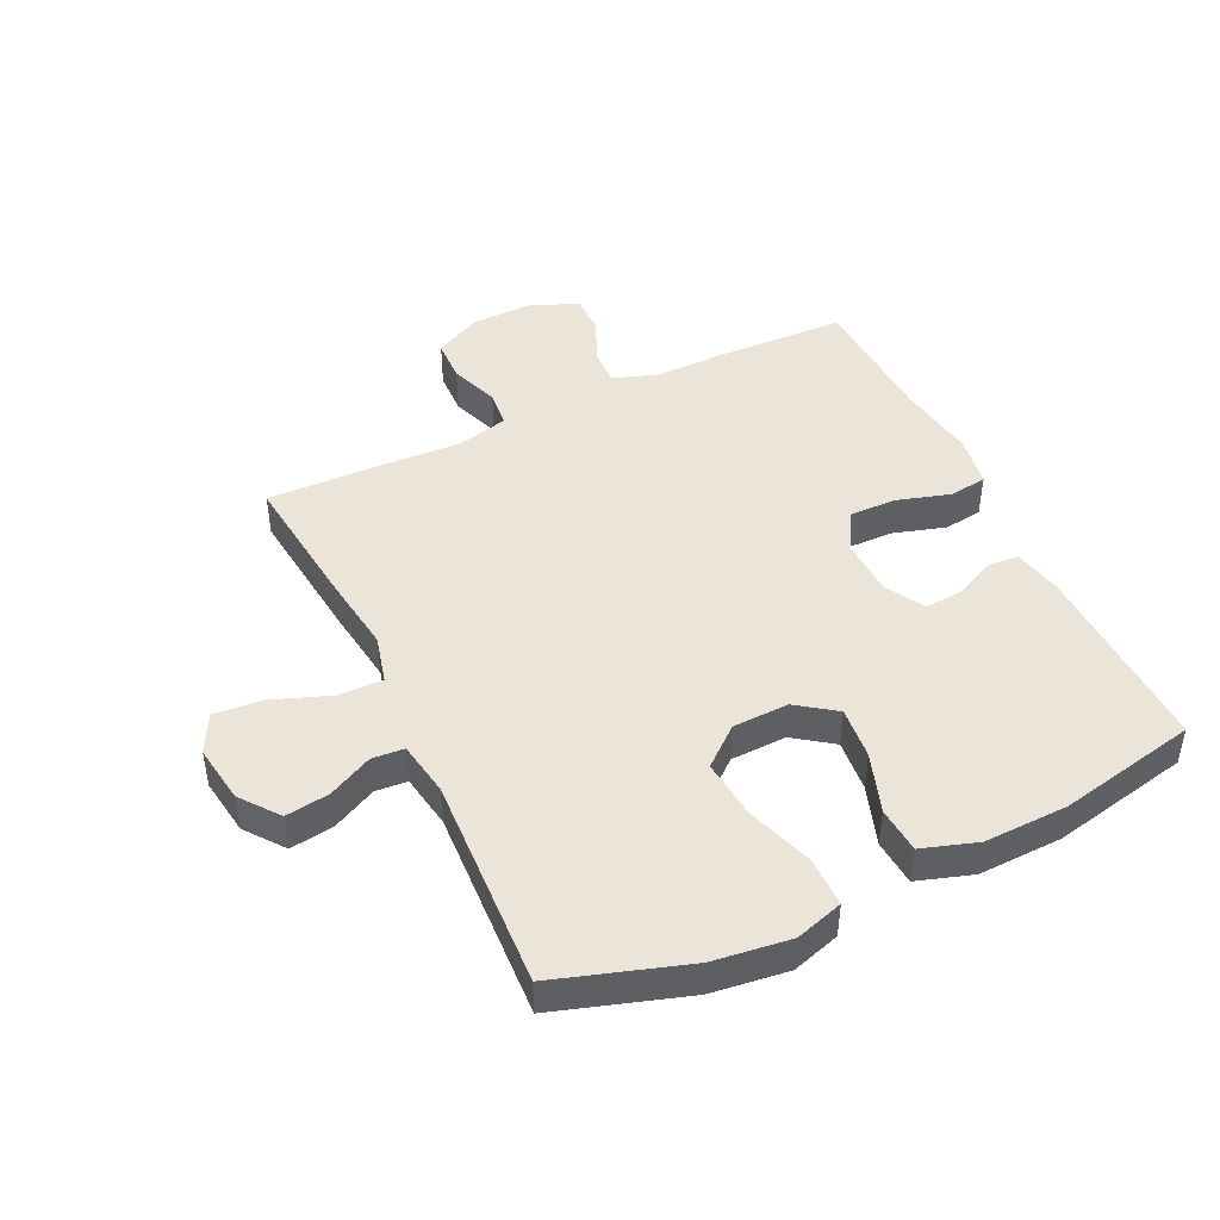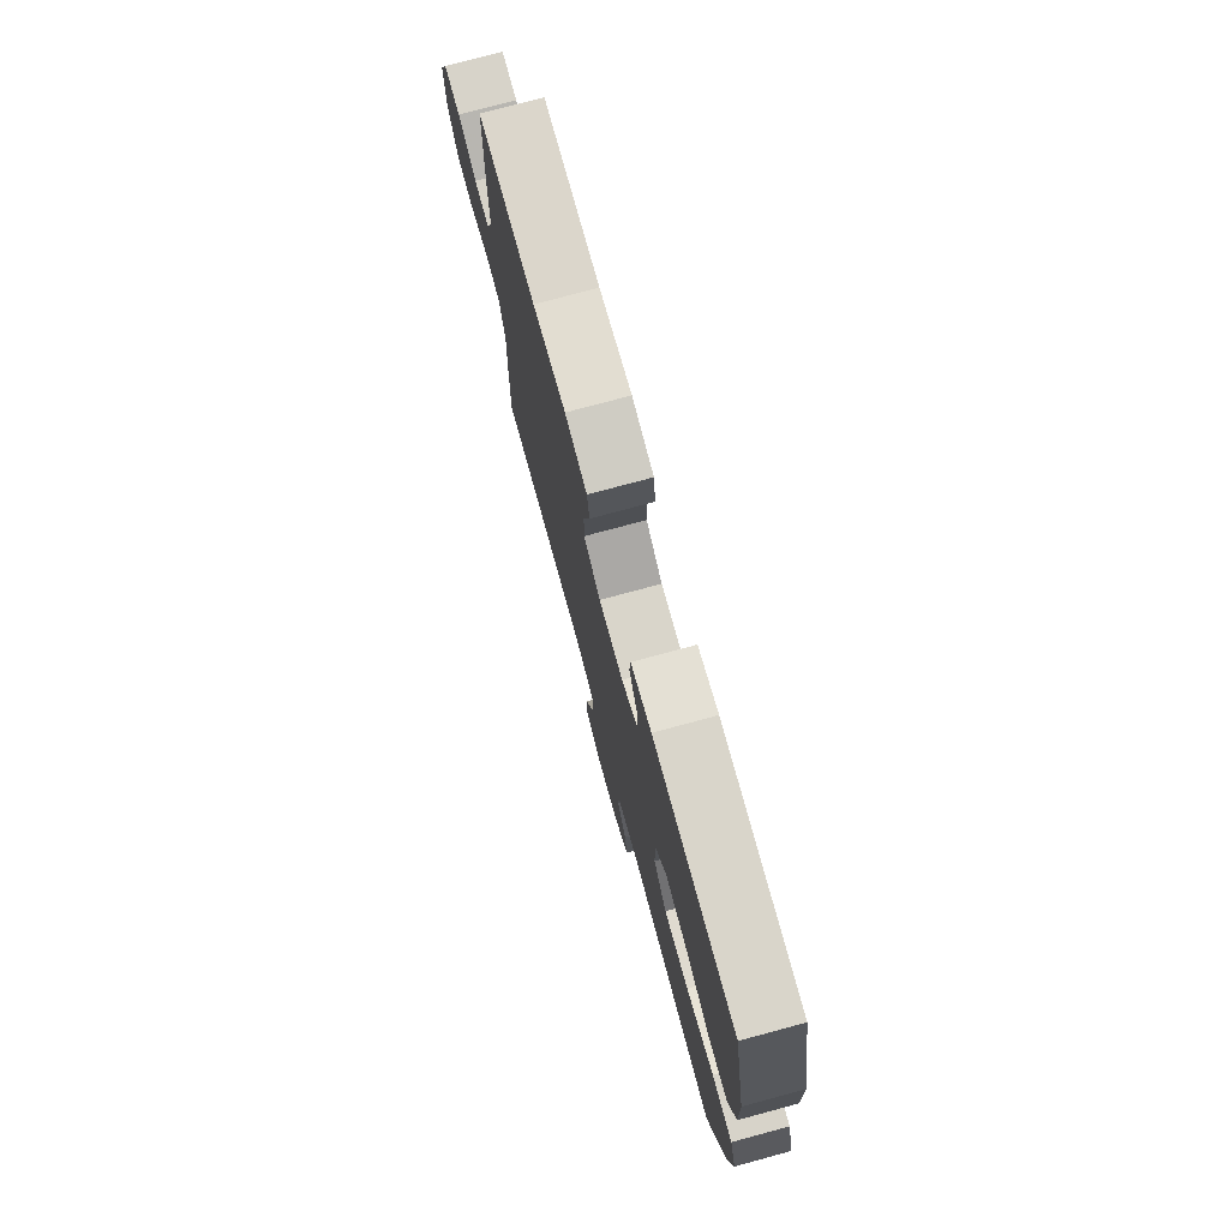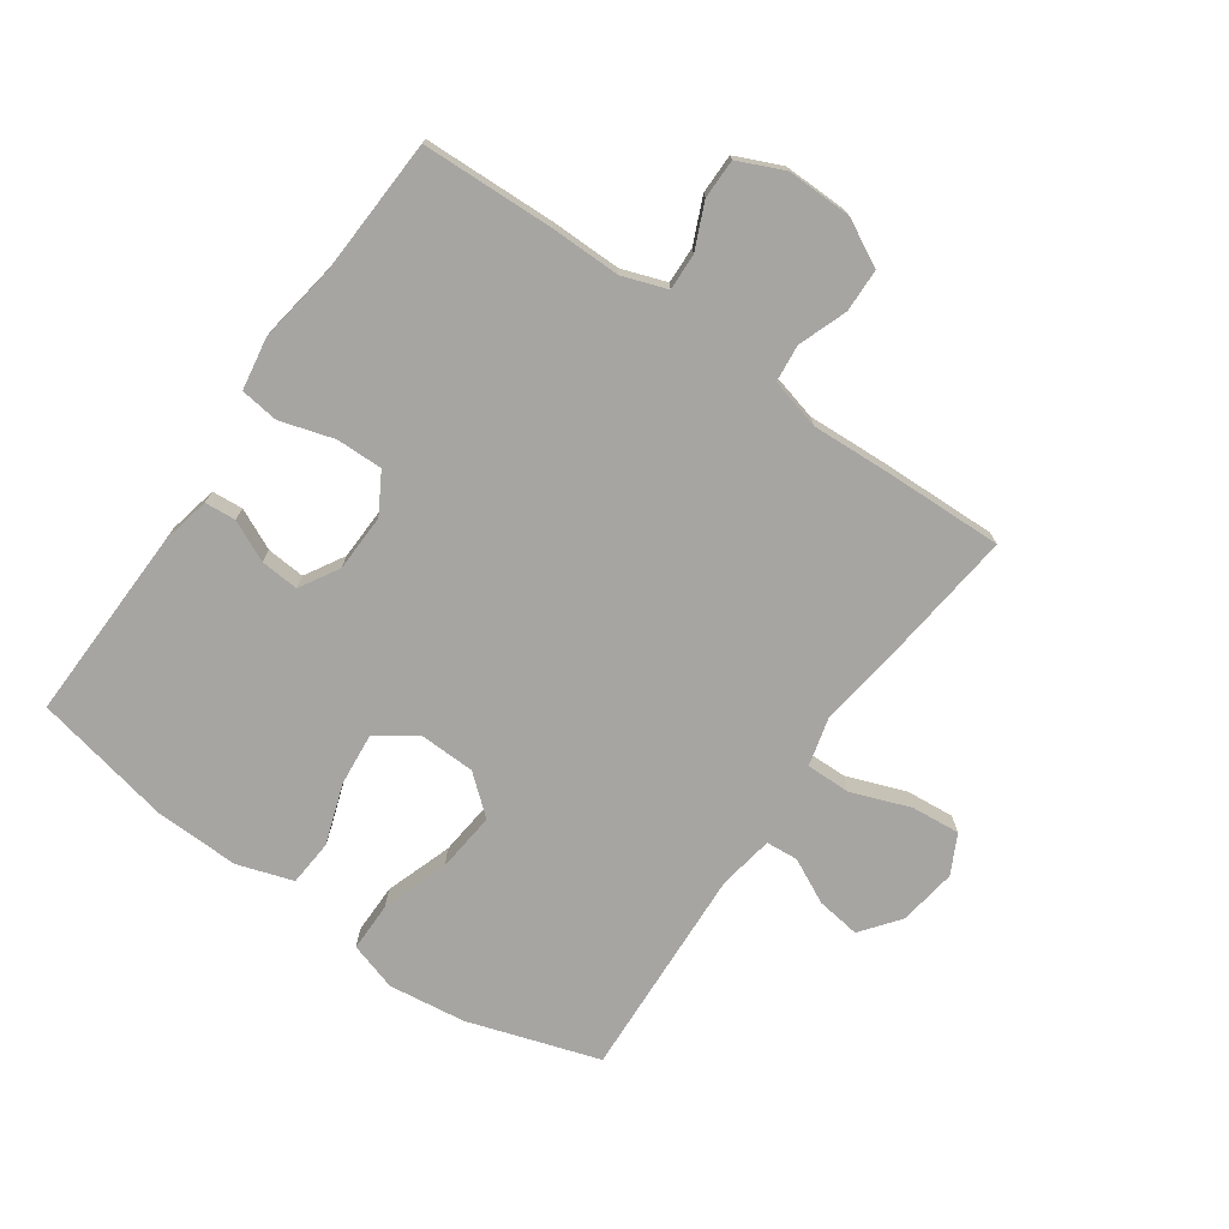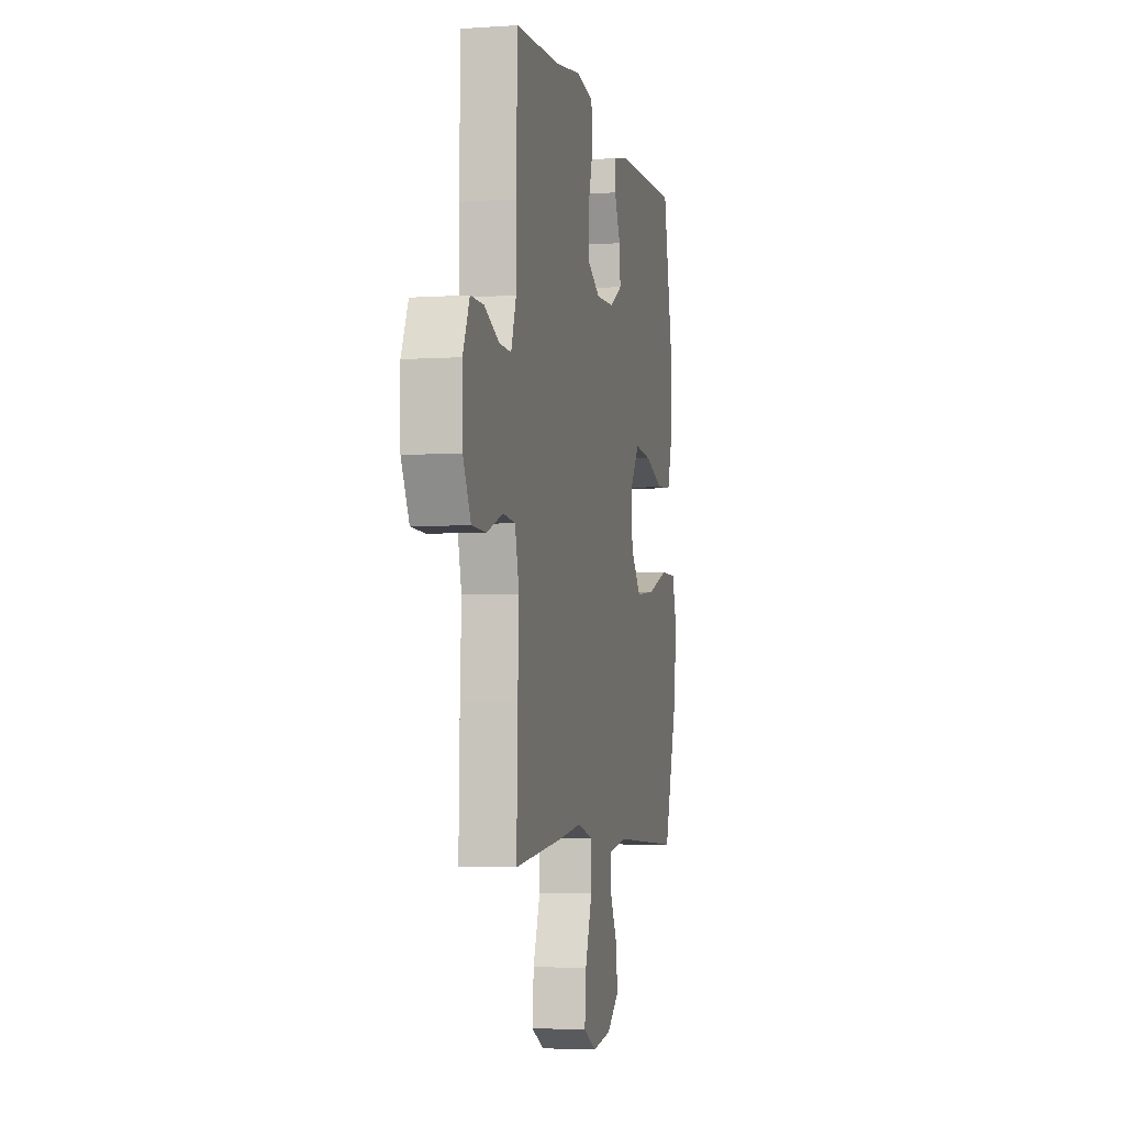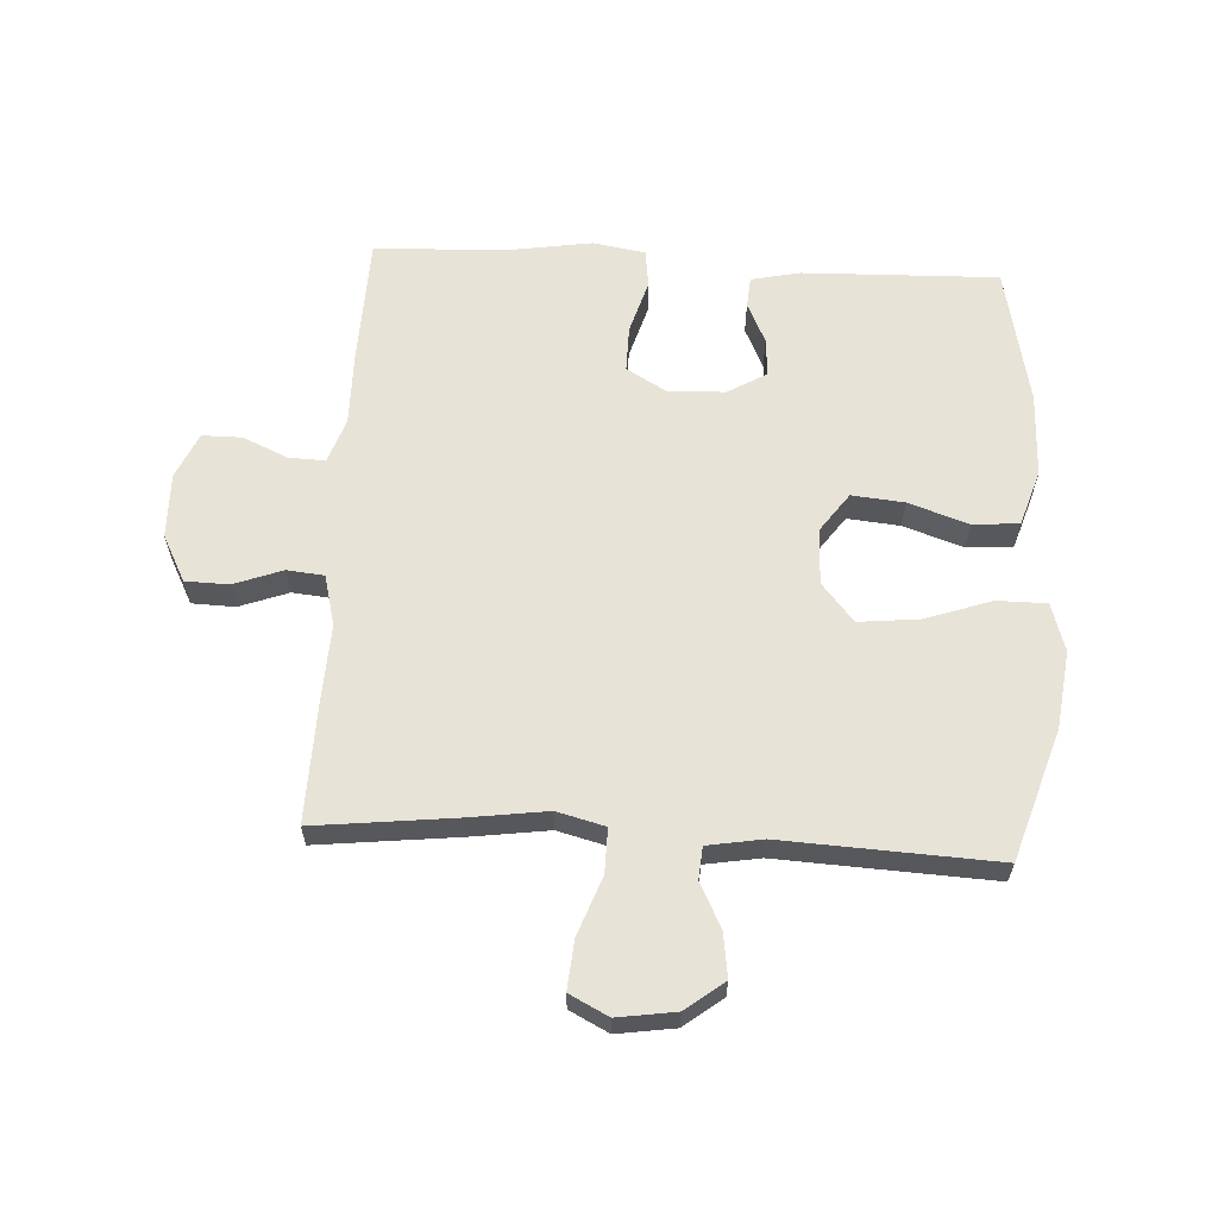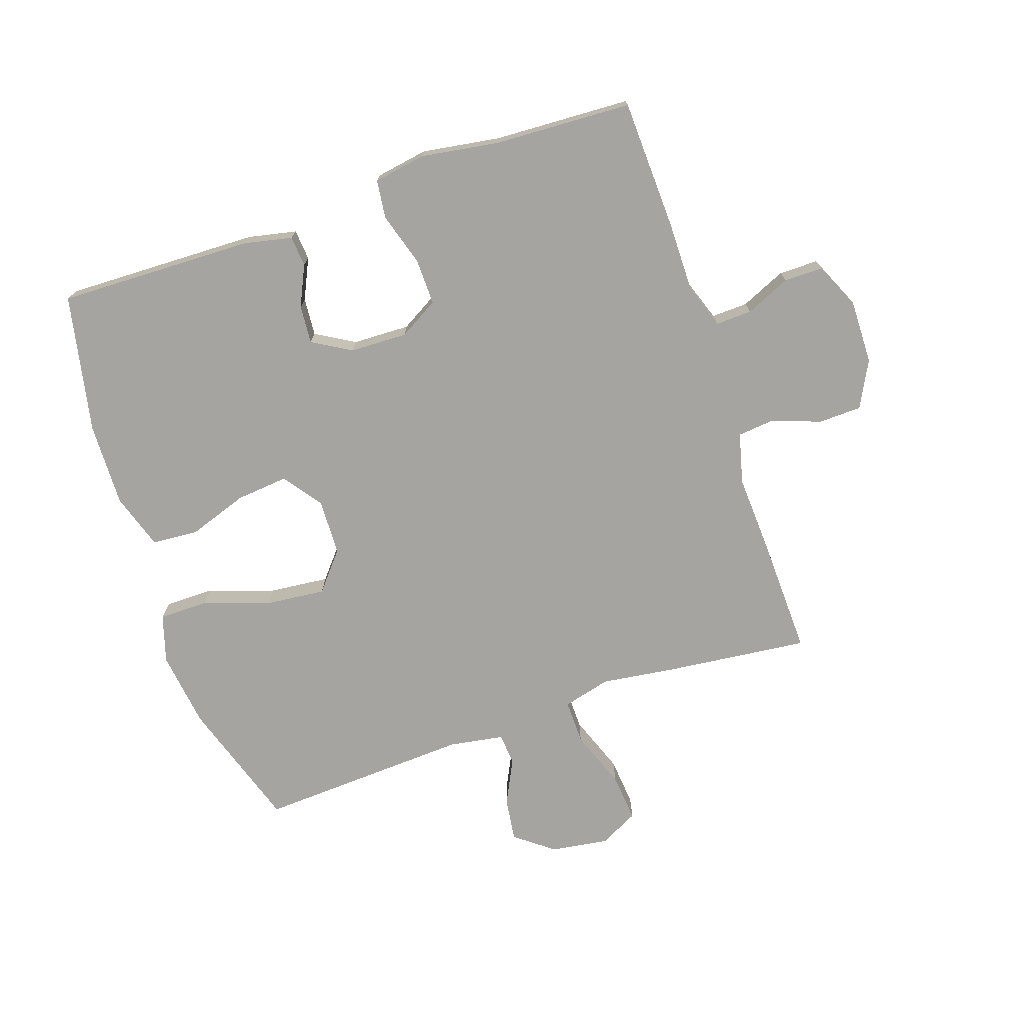
<metadata>
{"format":"obj","ext":"obj","renderer":"f3d","projection":"perspective","resolution":1024,"background":"white","views":[{"elev":45.5,"azim":-115.4,"up":"+Y"},{"elev":76.1,"azim":-105.1,"up":"+Z"},{"elev":-73.9,"azim":55.1,"up":"+Y"},{"elev":-4.4,"azim":102.3,"up":"+Z"},{"elev":61.9,"azim":-176.8,"up":"+Y"},{"elev":-73.5,"azim":18.9,"up":"+Y"}]}
</metadata>
<code>
v 0.5 0.07 -0.5
v 0.27 0.07 -0.474
v 0.147 0.07 -0.457
v 0.069 0.07 -0.477
v 0.07 0.07 -0.549
v 0.105 0.07 -0.644
v 0.112 0.07 -0.723
v 0.049 0.07 -0.755
v -0.045 0.07 -0.741
v -0.107 0.07 -0.693
v -0.097 0.07 -0.622
v -0.061 0.07 -0.55
v -0.065 0.07 -0.498
v -0.154 0.07 -0.483
v -0.5 0.07 -0.5
v -0.568 0.07 -0.288
v -0.584 0.07 -0.163
v -0.56 0.07 -0.085
v -0.48 0.07 -0.085
v -0.372 0.07 -0.122
v -0.275 0.07 -0.132
v -0.223 0.07 -0.07
v -0.22 0.07 0.021
v -0.265 0.07 0.084
v -0.35 0.07 0.076
v -0.447 0.07 0.043
v -0.522 0.07 0.049
v -0.551 0.07 0.139
v -0.547 0.07 0.275
v -0.5 0.07 0.5
v -0.183 0.07 0.491
v -0.104 0.07 0.474
v -0.1 0.07 0.424
v -0.131 0.07 0.358
v -0.136 0.07 0.296
v -0.073 0.07 0.259
v 0.02 0.07 0.256
v 0.084 0.07 0.293
v 0.083 0.07 0.368
v 0.057 0.07 0.455
v 0.065 0.07 0.517
v 0.15 0.07 0.531
v 0.277 0.07 0.511
v 0.5 0.07 0.5
v 0.507 0.07 0.288
v 0.506 0.07 0.173
v 0.531 0.07 0.101
v 0.59 0.07 0.103
v 0.663 0.07 0.135
v 0.727 0.07 0.135
v 0.76 0.07 0.061
v 0.758 0.07 -0.044
v 0.719 0.07 -0.119
v 0.649 0.07 -0.121
v 0.57 0.07 -0.092
v 0.51 0.07 -0.098
v 0.489 0.07 -0.18
v 0.495 0.07 -0.307
v 0.5 0 -0.5
v 0.27 0 -0.474
v 0.147 0 -0.457
v 0.069 0 -0.477
v 0.07 0 -0.549
v 0.105 0 -0.644
v 0.112 0 -0.723
v 0.049 0 -0.755
v -0.045 0 -0.741
v -0.107 0 -0.693
v -0.097 0 -0.622
v -0.061 0 -0.55
v -0.065 0 -0.498
v -0.154 0 -0.483
v -0.5 0 -0.5
v -0.568 0 -0.288
v -0.584 0 -0.163
v -0.56 0 -0.085
v -0.48 0 -0.085
v -0.372 0 -0.122
v -0.275 0 -0.132
v -0.223 0 -0.07
v -0.22 0 0.021
v -0.265 0 0.084
v -0.35 0 0.076
v -0.447 0 0.043
v -0.522 0 0.049
v -0.551 0 0.139
v -0.547 0 0.275
v -0.5 0 0.5
v -0.183 0 0.491
v -0.104 0 0.474
v -0.1 0 0.424
v -0.131 0 0.358
v -0.136 0 0.296
v -0.073 0 0.259
v 0.02 0 0.256
v 0.084 0 0.293
v 0.083 0 0.368
v 0.057 0 0.455
v 0.065 0 0.517
v 0.15 0 0.531
v 0.277 0 0.511
v 0.5 0 0.5
v 0.507 0 0.288
v 0.506 0 0.173
v 0.531 0 0.101
v 0.59 0 0.103
v 0.663 0 0.135
v 0.727 0 0.135
v 0.76 0 0.061
v 0.758 0 -0.044
v 0.719 0 -0.119
v 0.649 0 -0.121
v 0.57 0 -0.092
v 0.51 0 -0.098
v 0.489 0 -0.18
v 0.495 0 -0.307
f 1 2 3
f 58 1 3
f 57 58 3
f 56 57 3 4
f 53 54 55
f 52 53 55
f 51 52 55
f 50 51 55
f 49 50 55
f 48 49 55
f 47 48 55 56
f 46 47 56 4
f 45 46 4
f 44 45 4
f 43 44 4
f 41 42 43
f 40 41 43
f 39 40 43
f 38 39 43
f 32 33 34
f 31 32 34
f 30 31 34
f 29 30 34
f 28 29 34
f 27 28 34
f 26 27 34
f 25 26 34
f 24 25 34 35
f 23 24 35 36
f 18 19 20
f 17 18 20
f 16 17 20
f 15 16 20
f 14 15 20
f 13 14 20 21
f 10 11 12
f 9 10 12
f 8 9 12
f 7 8 12
f 6 7 12
f 5 6 12
f 4 5 12 13
f 13 21 22
f 4 13 22
f 43 4 22
f 38 43 22
f 37 38 22 23
f 23 36 37
f 61 60 59
f 61 59 116
f 61 116 115
f 62 61 115 114
f 113 112 111
f 113 111 110
f 113 110 109
f 113 109 108
f 113 108 107
f 113 107 106
f 114 113 106 105
f 62 114 105 104
f 62 104 103
f 62 103 102
f 62 102 101
f 101 100 99
f 101 99 98
f 101 98 97
f 101 97 96
f 92 91 90
f 92 90 89
f 92 89 88
f 92 88 87
f 92 87 86
f 92 86 85
f 92 85 84
f 92 84 83
f 93 92 83 82
f 94 93 82 81
f 78 77 76
f 78 76 75
f 78 75 74
f 78 74 73
f 78 73 72
f 79 78 72 71
f 70 69 68
f 70 68 67
f 70 67 66
f 70 66 65
f 70 65 64
f 70 64 63
f 71 70 63 62
f 80 79 71
f 80 71 62
f 80 62 101
f 80 101 96
f 81 80 96 95
f 95 94 81
f 1 59 60 2
f 2 60 61 3
f 3 61 62 4
f 4 62 63 5
f 5 63 64 6
f 6 64 65 7
f 7 65 66 8
f 8 66 67 9
f 9 67 68 10
f 10 68 69 11
f 11 69 70 12
f 12 70 71 13
f 13 71 72 14
f 14 72 73 15
f 15 73 74 16
f 16 74 75 17
f 17 75 76 18
f 18 76 77 19
f 19 77 78 20
f 20 78 79 21
f 21 79 80 22
f 22 80 81 23
f 23 81 82 24
f 24 82 83 25
f 25 83 84 26
f 26 84 85 27
f 27 85 86 28
f 28 86 87 29
f 29 87 88 30
f 30 88 89 31
f 31 89 90 32
f 32 90 91 33
f 33 91 92 34
f 34 92 93 35
f 35 93 94 36
f 36 94 95 37
f 37 95 96 38
f 38 96 97 39
f 39 97 98 40
f 40 98 99 41
f 41 99 100 42
f 42 100 101 43
f 43 101 102 44
f 44 102 103 45
f 45 103 104 46
f 46 104 105 47
f 47 105 106 48
f 48 106 107 49
f 49 107 108 50
f 50 108 109 51
f 51 109 110 52
f 52 110 111 53
f 53 111 112 54
f 54 112 113 55
f 55 113 114 56
f 56 114 115 57
f 57 115 116 58
f 58 116 59 1

</code>
